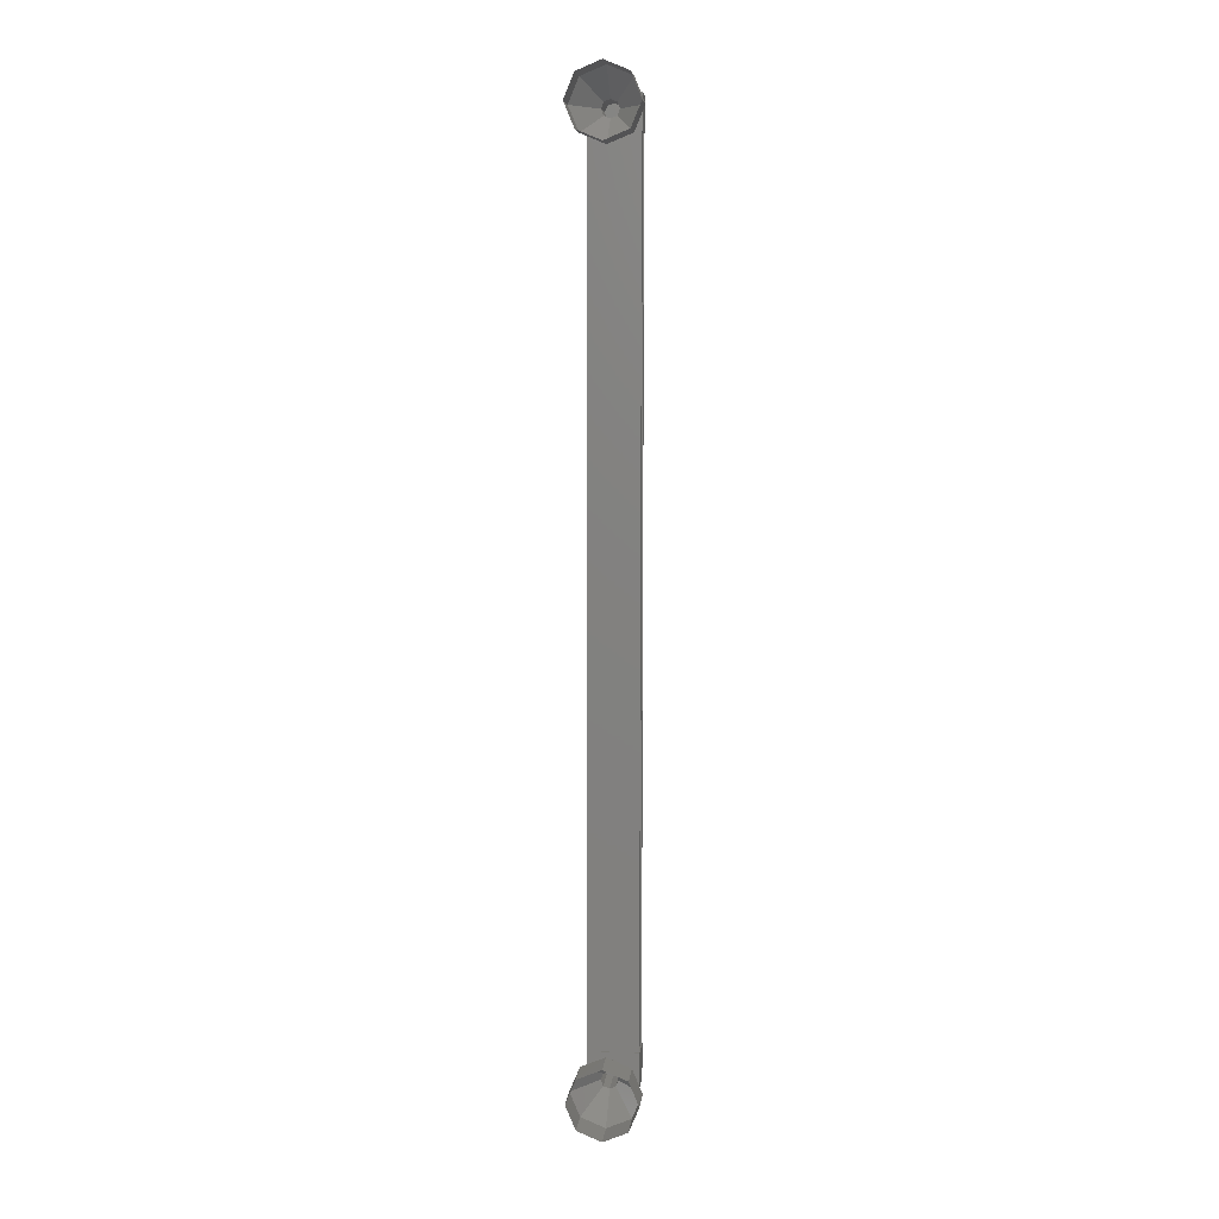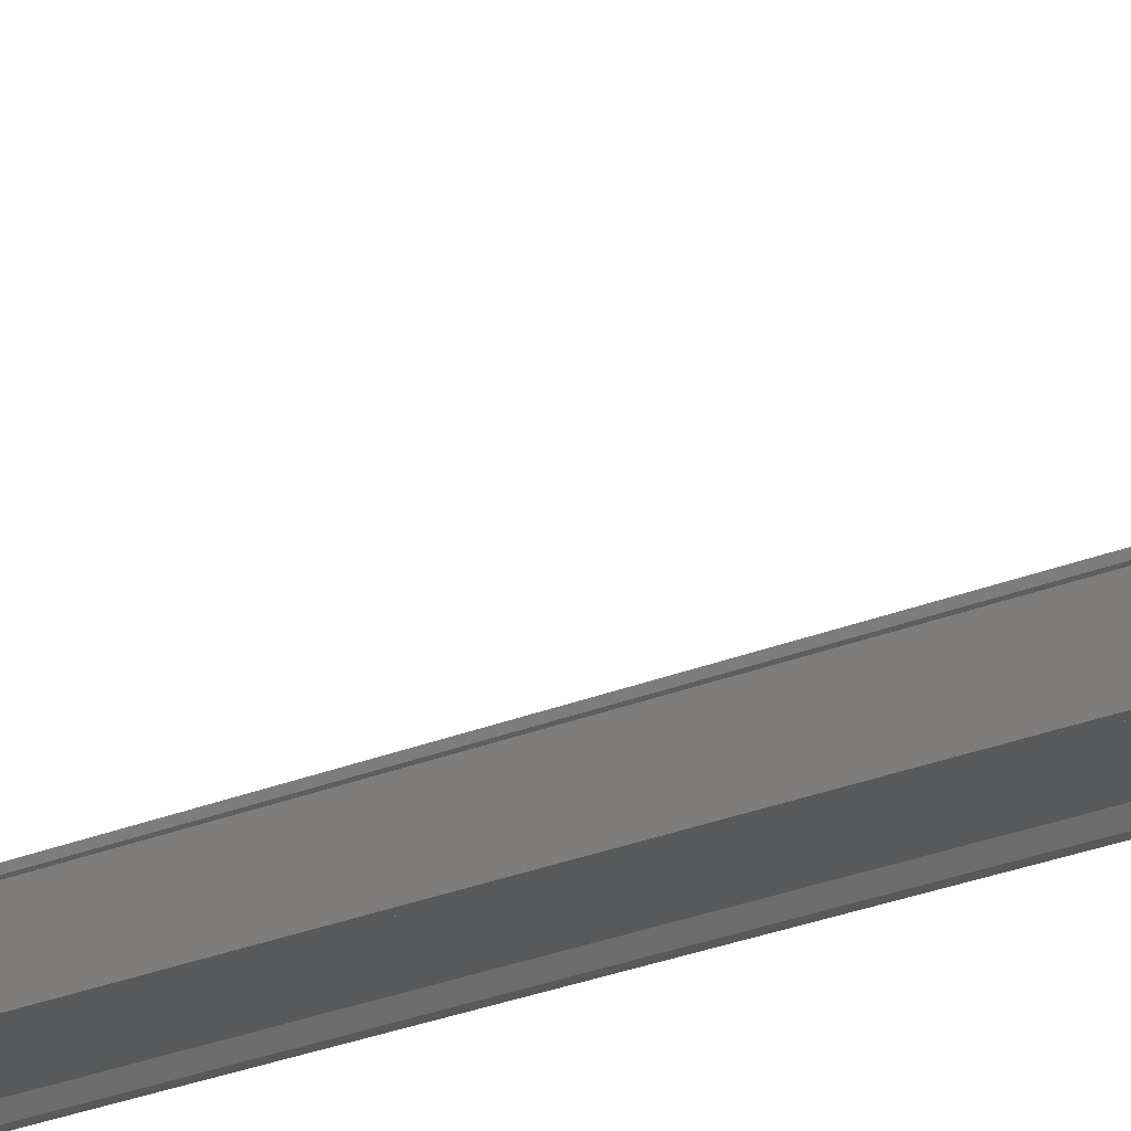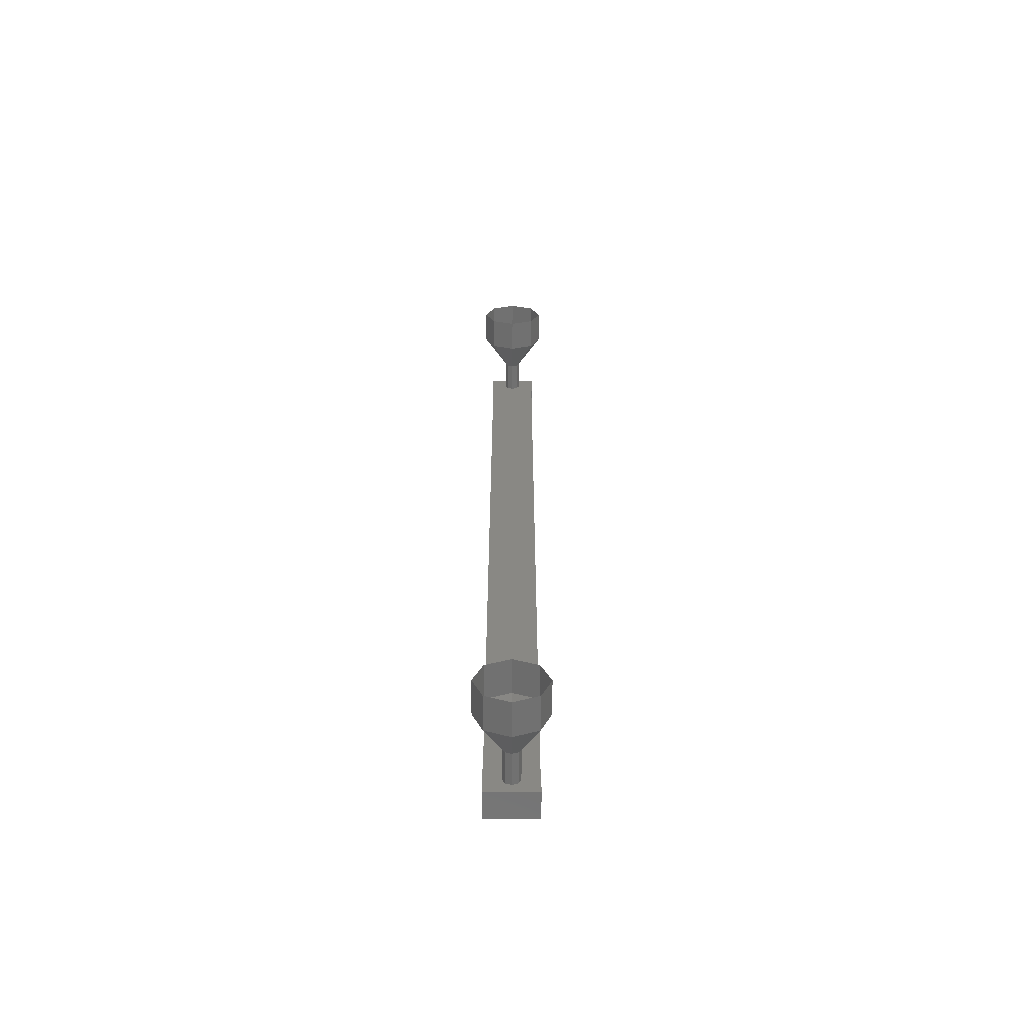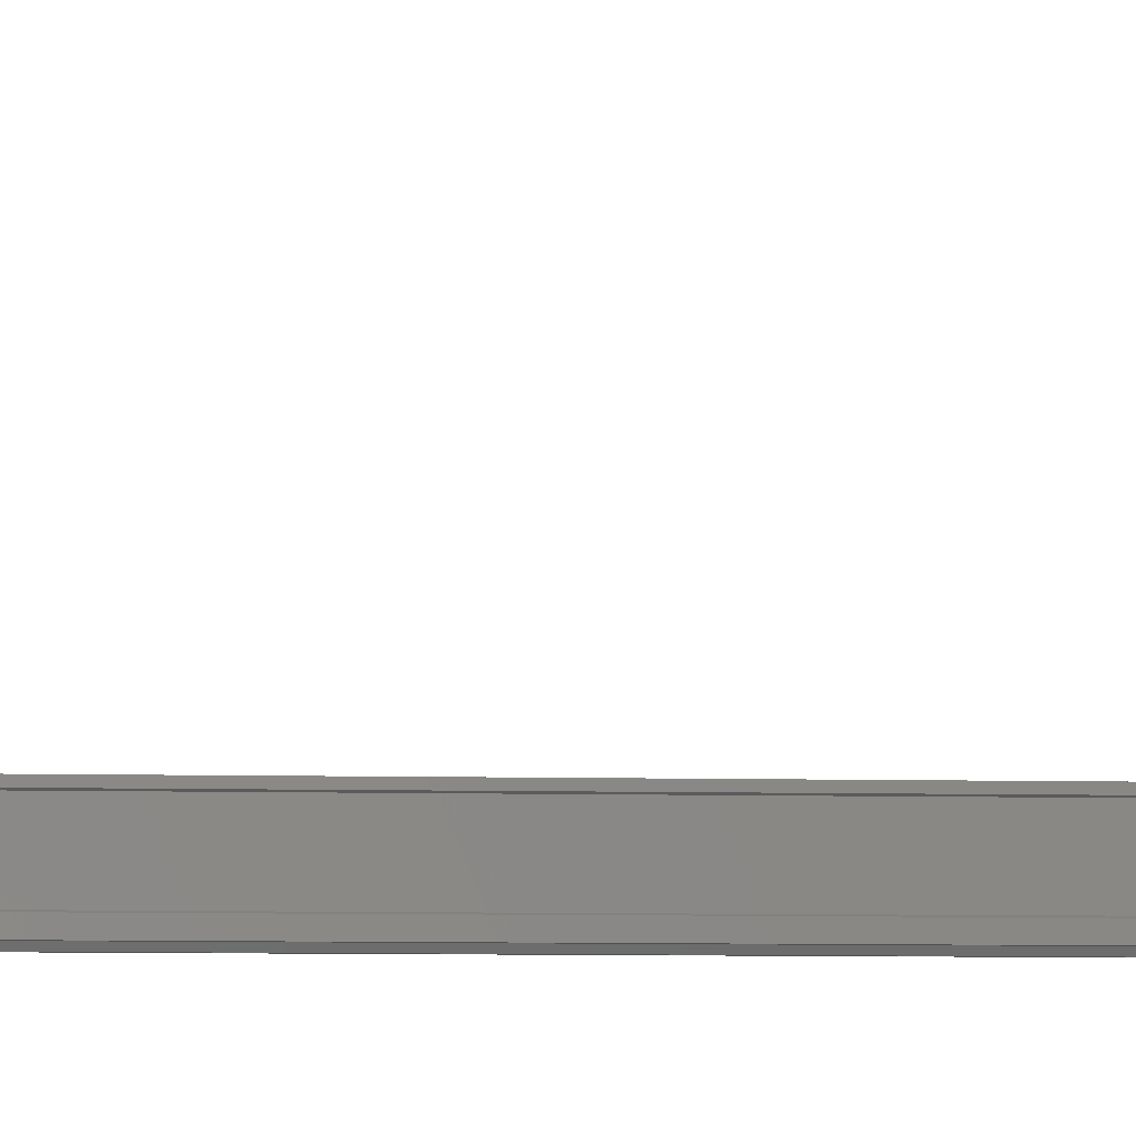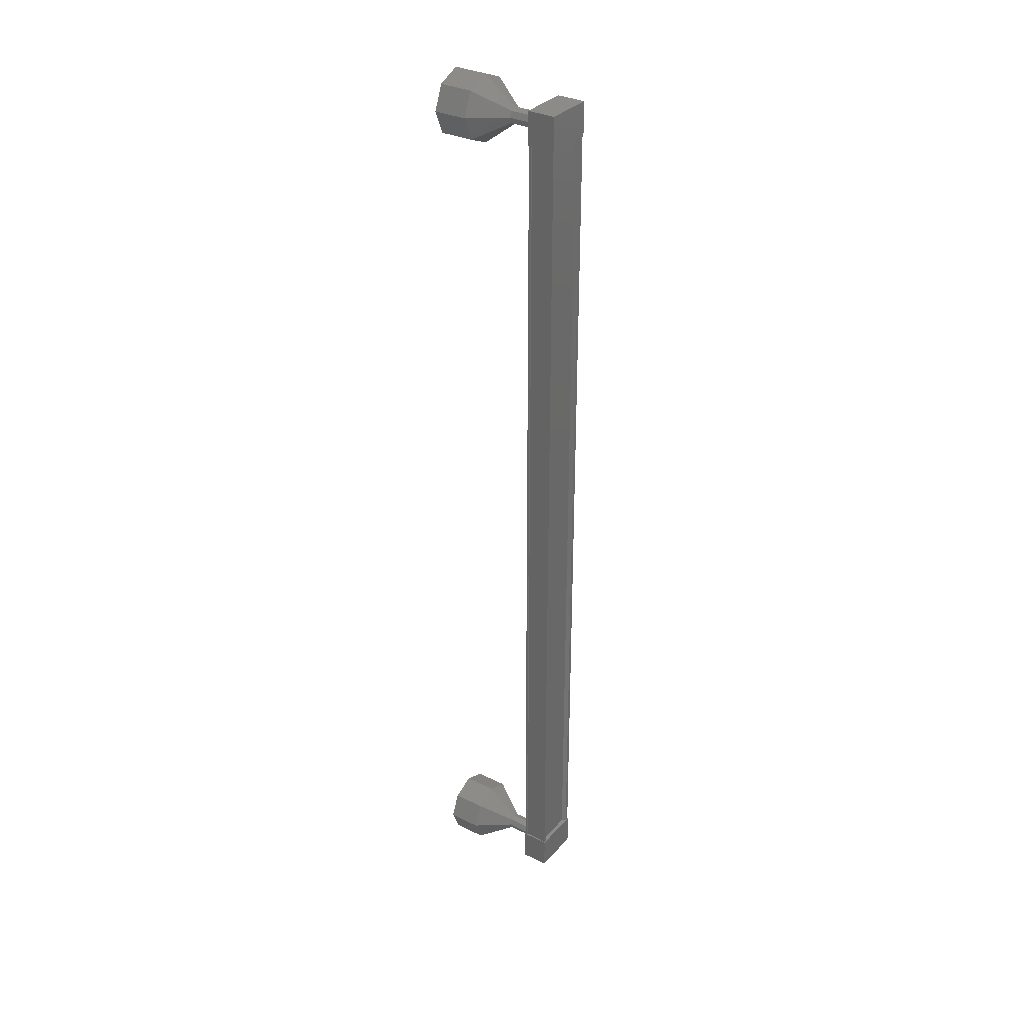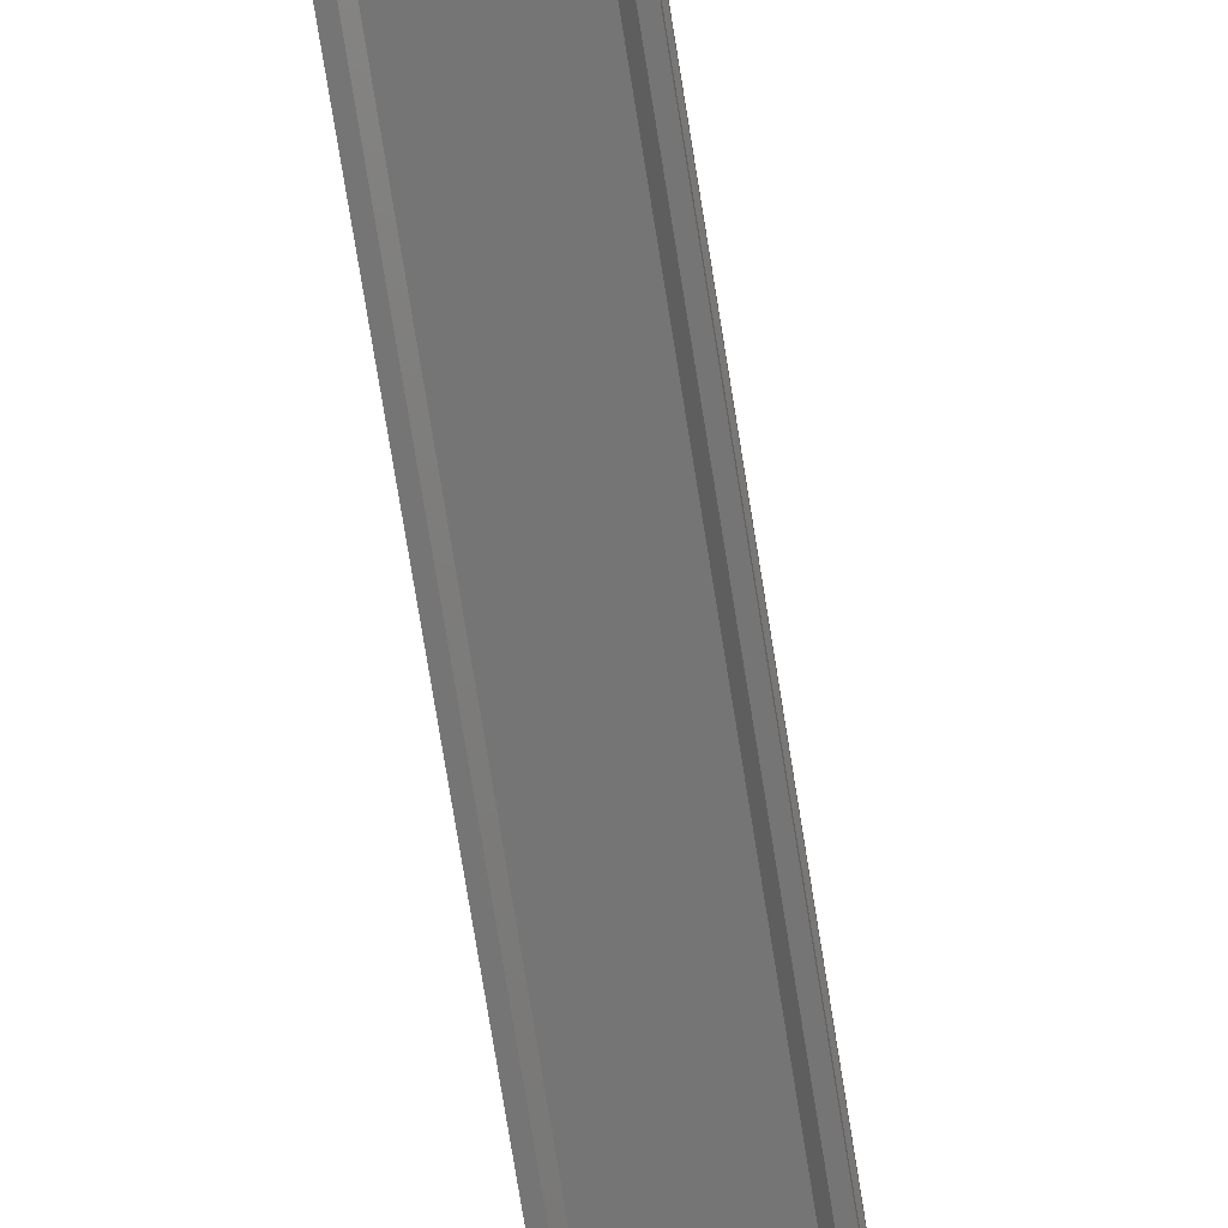
<metadata>
{"format":"stl","ext":"stl","renderer":"f3d","projection":"perspective","resolution":1024,"background":"white","views":[{"elev":7.3,"azim":5.6,"up":"+Y"},{"elev":-20.2,"azim":129.9,"up":"+Z"},{"elev":-63.6,"azim":-0.3,"up":"+Y"},{"elev":-4.1,"azim":82.5,"up":"+Z"},{"elev":32.6,"azim":124.2,"up":"+Y"},{"elev":-67.7,"azim":8.7,"up":"+Z"}]}
</metadata>
<code>
# stl→obj: 128 verts, 152 faces
v -54.13 -1855 -33.09
v -54.21 -1855 -33.2
v -54.19 -1828 -33.2
v -54.29 -1828 -33.2
v -53 -1828 -33.09
v -52.92 -1828 -33.2
v -52.94 -1855 -33.2
v -52.82 -1828 -33.2
v -52.84 -1855 -33.2
v -52.82 -1828 -32.46
v -52.84 -1855 -32.46
v -52.85 -1828 -32.48
v -52.87 -1855 -32.48
v -52.87 -1855 -33.05
v -54.11 -1828 -33.09
v -53.02 -1855 -33.09
v -52.84 -1855 -33.06
v -52.82 -1828 -33.06
v -52.85 -1828 -33.05
v -54.31 -1828 -33.22
v -52.8 -1828 -32.38
v -52.8 -1828 -33.22
v -52.8 -1829 -33.22
v -54.31 -1829 -33.22
v -52.8 -1829 -32.38
v -54.31 -1829 -32.38
v -54.31 -1828 -32.38
v -52.82 -1854 -33.22
v -54.33 -1854 -33.22
v -52.82 -1854 -32.38
v -54.33 -1854 -32.38
v -54.33 -1855 -32.38
v -54.33 -1855 -33.22
v -52.82 -1855 -33.22
v -52.83 -1855 -32.38
v -54.31 -1855 -33.2
v -54.31 -1855 -33.07
v -54.29 -1828 -33.07
v -54.28 -1855 -33.06
v -54.26 -1828 -33.06
v -54.28 -1855 -32.48
v -54.26 -1828 -32.48
v -54.31 -1855 -32.47
v -54.29 -1828 -32.47
v -54.31 -1855 -32.4
v -54.29 -1828 -32.4
v -52.84 -1855 -32.4
v -52.82 -1828 -32.4
v -53.58 -1855 -31.44
v -53.58 -1856 -30.44
v -53.76 -1855 -31.44
v -54.29 -1855 -30.44
v -53.83 -1855 -31.44
v -54.58 -1855 -30.44
v -53.76 -1854 -31.44
v -54.29 -1854 -30.44
v -53.58 -1854 -31.44
v -53.58 -1854 -30.44
v -53.4 -1854 -31.44
v -52.88 -1854 -30.44
v -53.33 -1855 -31.44
v -52.58 -1855 -30.43
v -53.4 -1855 -31.44
v -52.88 -1855 -30.44
v -53.56 -1829 -32.43
v -53.56 -1829 -31.43
v -53.73 -1829 -32.43
v -53.74 -1829 -31.43
v -53.81 -1828 -32.43
v -53.81 -1828 -31.43
v -53.73 -1828 -32.43
v -53.73 -1828 -31.43
v -53.56 -1828 -32.43
v -53.56 -1828 -31.43
v -53.38 -1828 -32.43
v -53.38 -1828 -31.43
v -53.31 -1828 -32.43
v -53.31 -1828 -31.43
v -53.38 -1829 -32.43
v -53.38 -1829 -31.43
v -53.56 -1829 -30.44
v -53.56 -1829 -29.44
v -54.27 -1829 -30.44
v -54.27 -1829 -29.44
v -54.56 -1828 -30.44
v -54.56 -1828 -29.44
v -54.27 -1828 -30.44
v -54.27 -1828 -29.44
v -53.56 -1827 -30.44
v -53.56 -1827 -29.44
v -52.85 -1828 -30.44
v -52.86 -1828 -29.44
v -52.56 -1828 -30.43
v -52.56 -1828 -29.43
v -52.85 -1829 -30.44
v -52.86 -1829 -29.44
v -53.56 -1829 -31.44
v -53.74 -1829 -31.44
v -53.81 -1828 -31.44
v -53.73 -1828 -31.44
v -53.56 -1828 -31.44
v -53.38 -1828 -31.44
v -53.31 -1828 -31.44
v -53.38 -1829 -31.44
v -53.58 -1855 -32.43
v -53.58 -1855 -31.43
v -53.76 -1855 -32.43
v -53.76 -1855 -31.43
v -53.83 -1855 -32.43
v -53.83 -1855 -31.43
v -53.75 -1854 -32.43
v -53.76 -1854 -31.43
v -53.58 -1854 -32.43
v -53.58 -1854 -31.43
v -53.4 -1854 -32.43
v -53.4 -1854 -31.43
v -53.33 -1855 -32.43
v -53.33 -1855 -31.43
v -53.4 -1855 -32.43
v -53.4 -1855 -31.43
v -52.88 -1855 -29.44
v -53.59 -1856 -29.44
v -54.29 -1855 -29.44
v -54.59 -1855 -29.44
v -54.29 -1854 -29.44
v -53.59 -1854 -29.44
v -52.88 -1854 -29.44
v -52.59 -1855 -29.43
f 1 2 3
f 3 2 4
f 5 6 7
f 7 6 8
f 8 9 7
f 10 11 12
f 12 11 13
f 13 14 12
f 3 15 1
f 1 15 5
f 5 16 1
f 7 16 5
f 9 8 17
f 17 8 18
f 18 14 17
f 19 14 18
f 12 14 19
f 20 21 22
f 22 21 23
f 23 24 22
f 25 24 23
f 26 24 25
f 25 21 26
f 26 21 27
f 27 21 20
f 20 24 27
f 22 24 20
f 28 29 30
f 30 29 31
f 31 32 30
f 29 32 31
f 33 32 29
f 29 34 33
f 33 34 32
f 32 34 35
f 35 30 32
f 34 30 35
f 28 30 34
f 34 29 28
f 2 36 4
f 4 36 37
f 37 38 4
f 39 38 37
f 40 38 39
f 39 41 40
f 40 41 42
f 42 41 43
f 43 44 42
f 45 44 43
f 46 44 45
f 45 47 46
f 46 47 48
f 48 47 10
f 25 23 21
f 24 26 27
f 47 11 10
f 49 50 51
f 51 50 52
f 52 53 51
f 54 53 52
f 55 53 54
f 54 56 55
f 55 56 57
f 57 56 58
f 58 59 57
f 60 59 58
f 61 59 60
f 60 62 61
f 61 62 63
f 63 62 64
f 64 49 63
f 50 49 64
f 65 66 67
f 67 66 68
f 68 69 67
f 70 69 68
f 71 69 70
f 70 72 71
f 71 72 73
f 73 72 74
f 74 75 73
f 76 75 74
f 77 75 76
f 76 78 77
f 77 78 79
f 79 78 80
f 80 65 79
f 66 65 80
f 81 82 83
f 83 82 84
f 84 85 83
f 86 85 84
f 87 85 86
f 86 88 87
f 87 88 89
f 89 88 90
f 90 91 89
f 92 91 90
f 93 91 92
f 92 94 93
f 93 94 95
f 95 94 96
f 96 81 95
f 82 81 96
f 97 81 98
f 98 81 83
f 83 99 98
f 85 99 83
f 100 99 85
f 85 87 100
f 100 87 101
f 101 87 89
f 89 102 101
f 91 102 89
f 103 102 91
f 91 93 103
f 103 93 104
f 104 93 95
f 95 97 104
f 81 97 95
f 105 106 107
f 107 106 108
f 108 109 107
f 110 109 108
f 111 109 110
f 110 112 111
f 111 112 113
f 113 112 114
f 114 115 113
f 116 115 114
f 117 115 116
f 116 118 117
f 117 118 119
f 119 118 120
f 120 105 119
f 106 105 120
f 64 121 50
f 50 121 122
f 122 52 50
f 123 52 122
f 54 52 123
f 123 124 54
f 54 124 56
f 56 124 125
f 125 58 56
f 126 58 125
f 60 58 126
f 126 127 60
f 60 127 62
f 62 127 128
f 128 64 62
f 121 64 128

</code>
